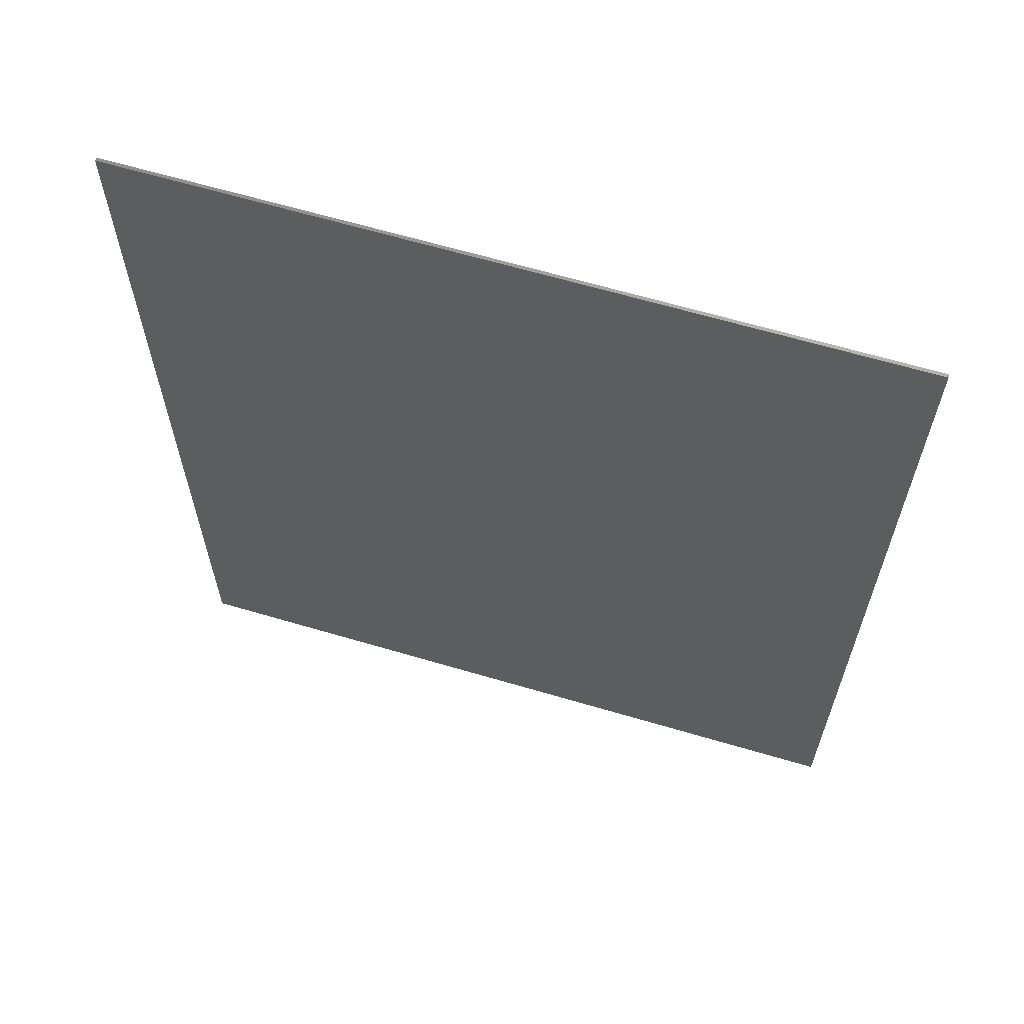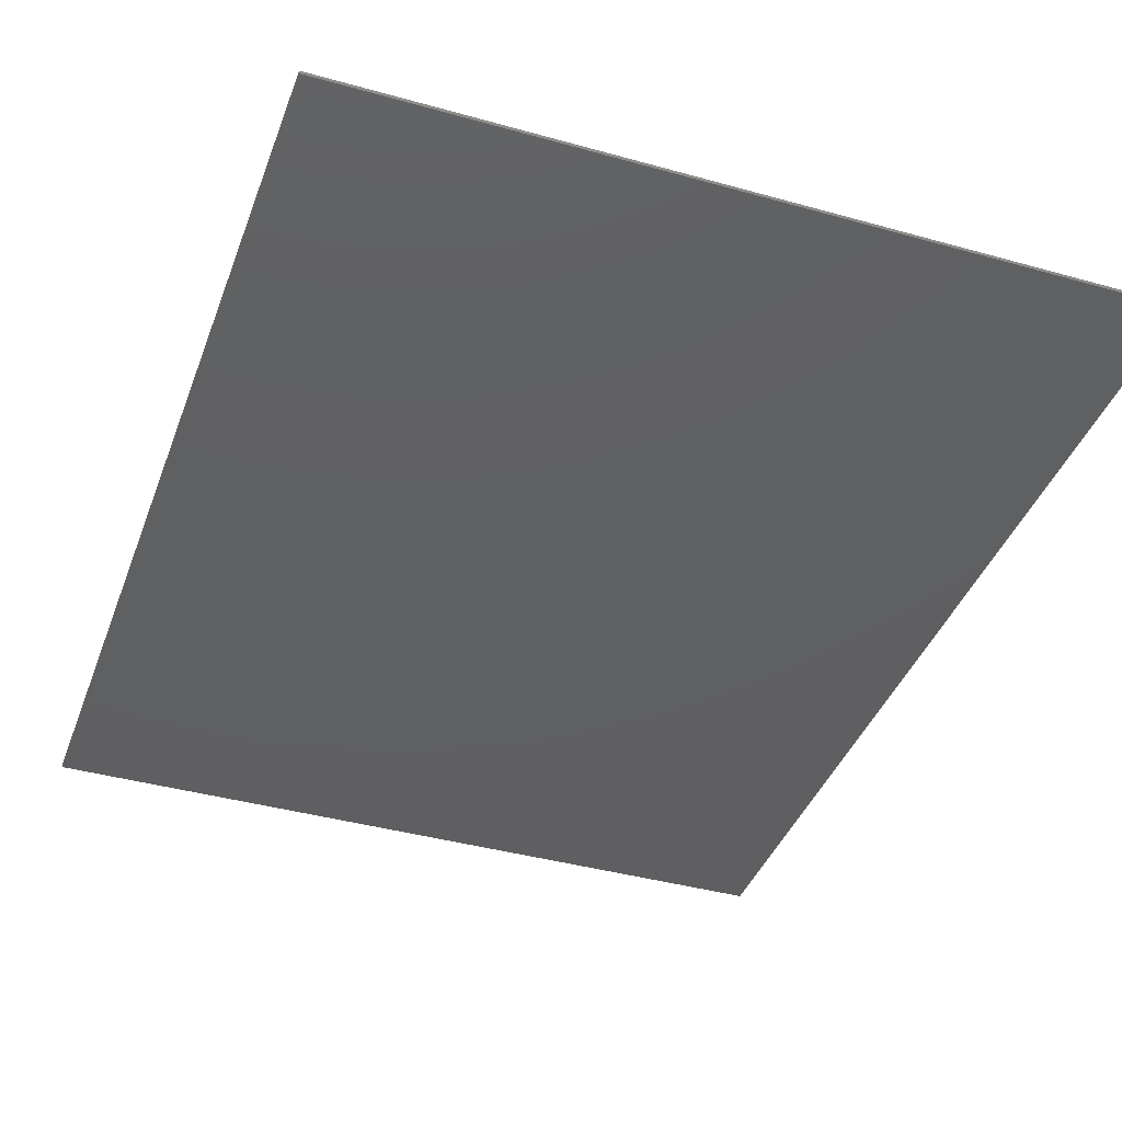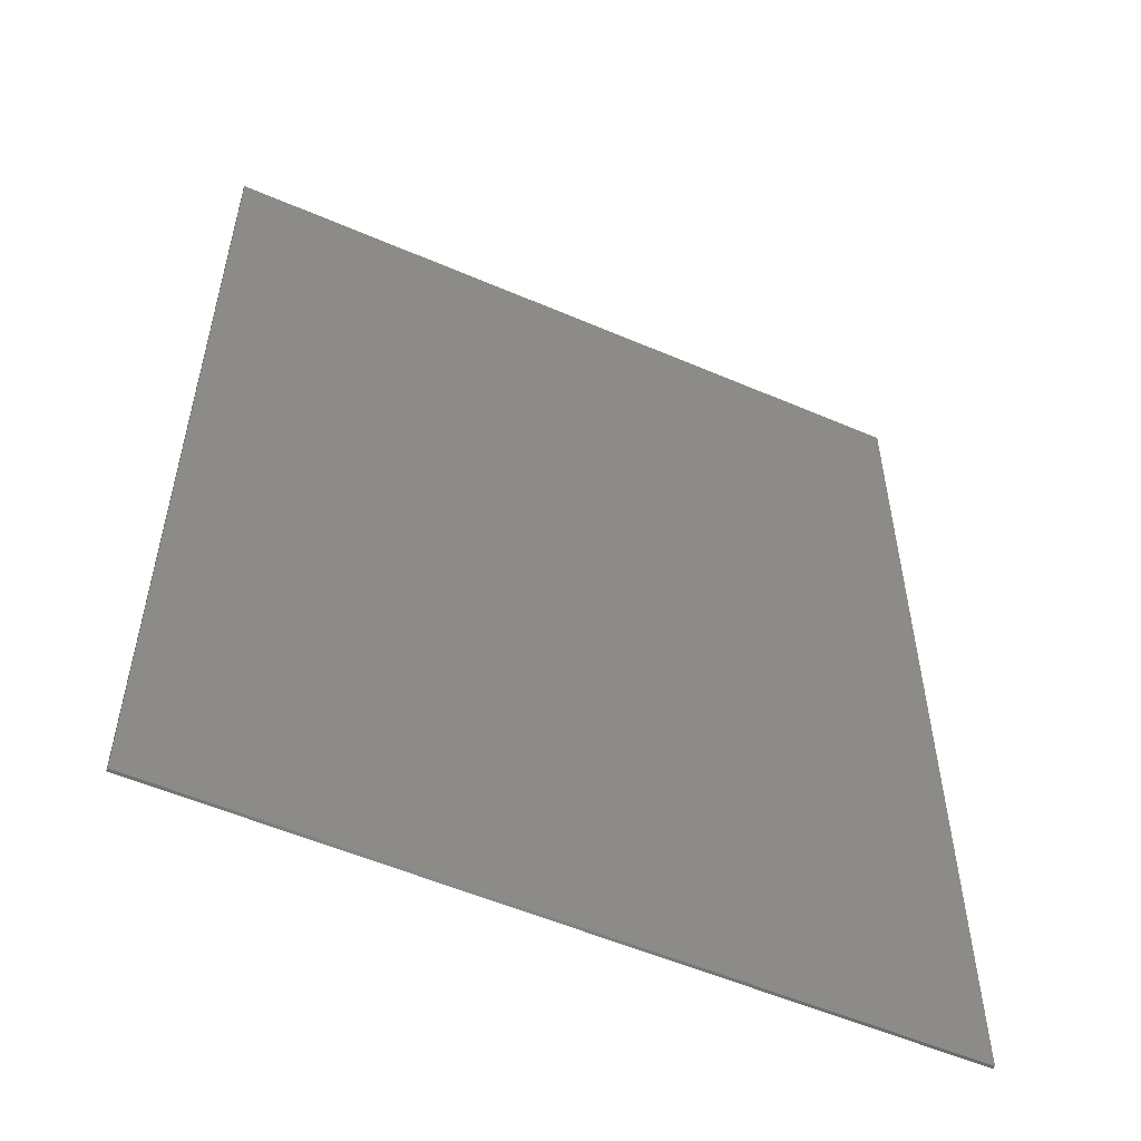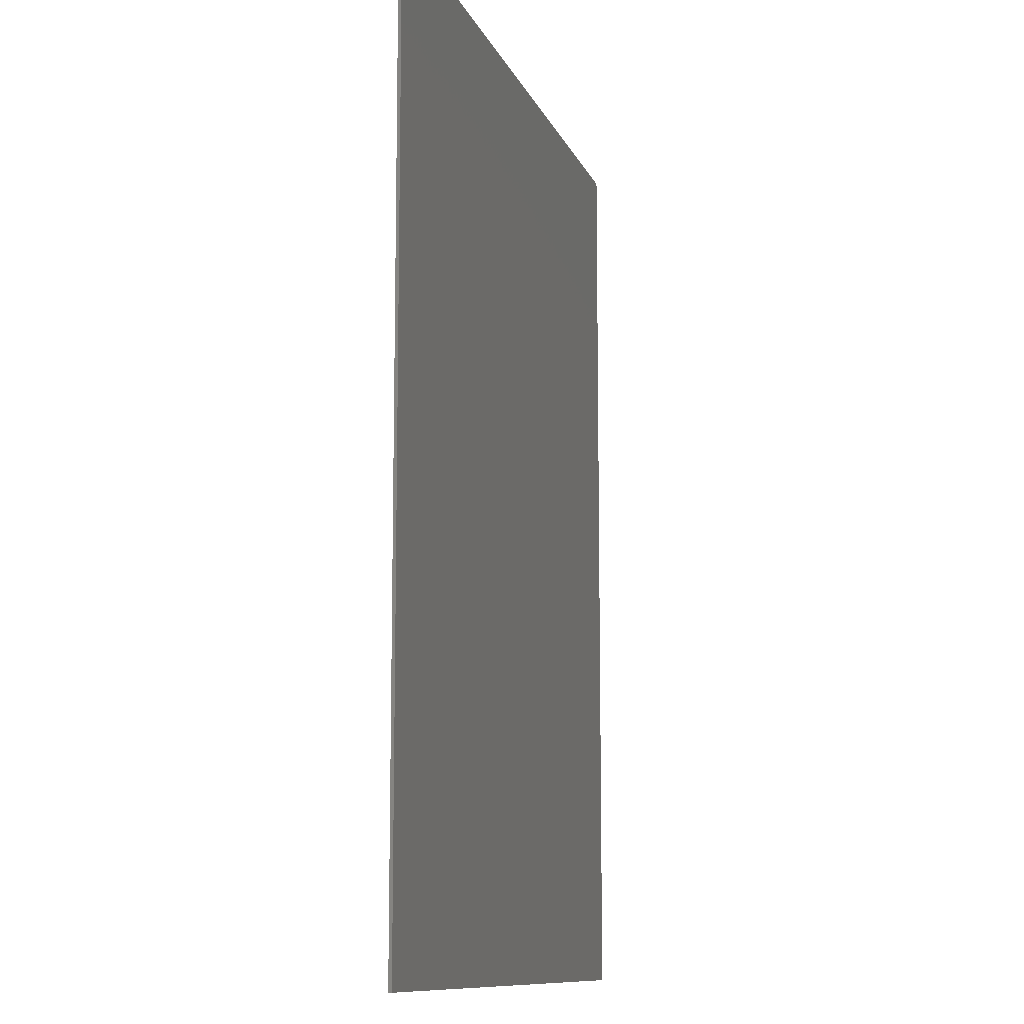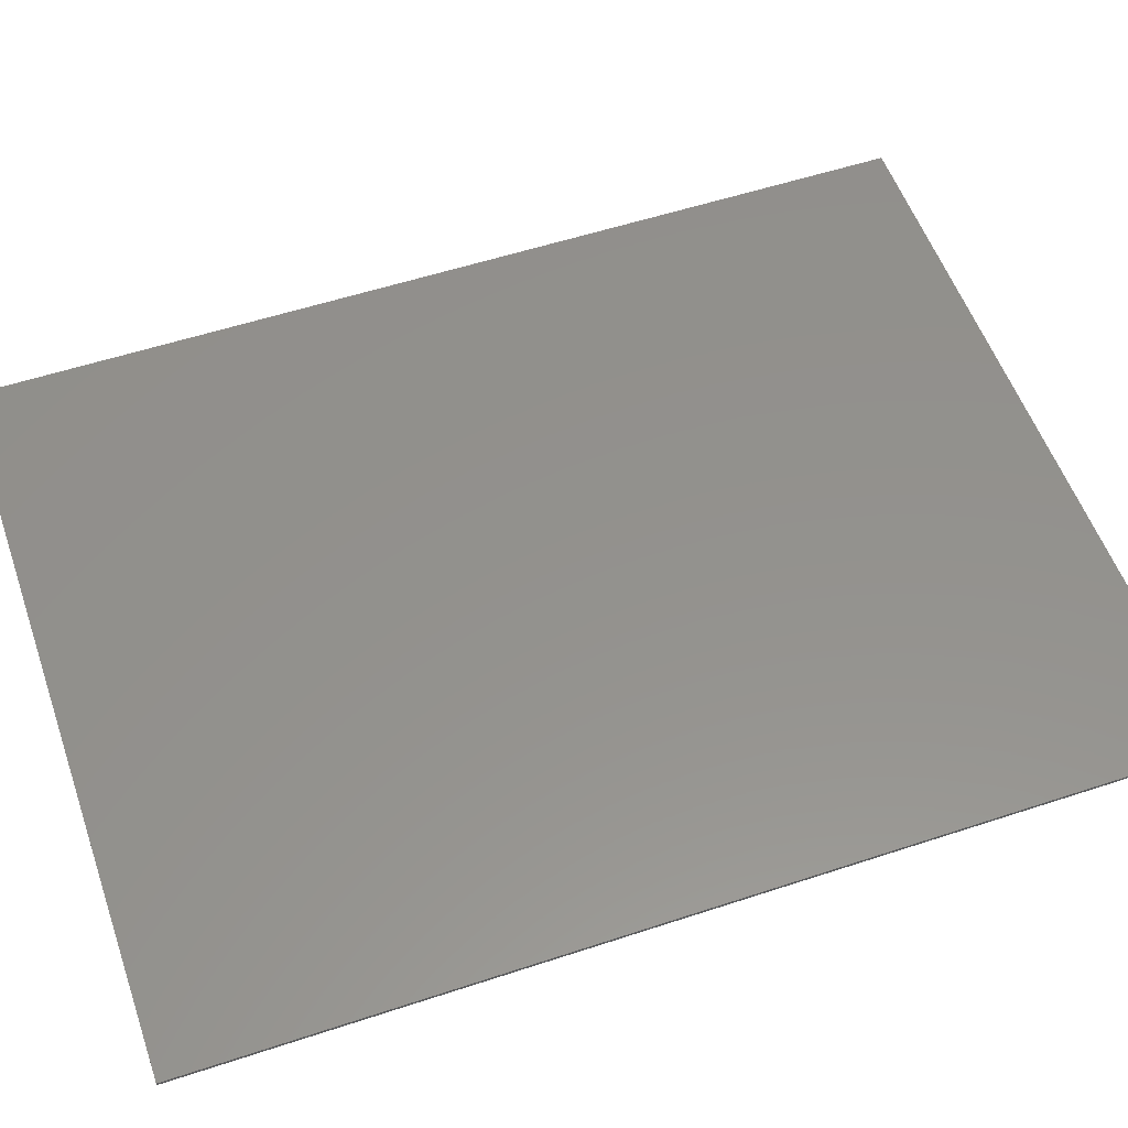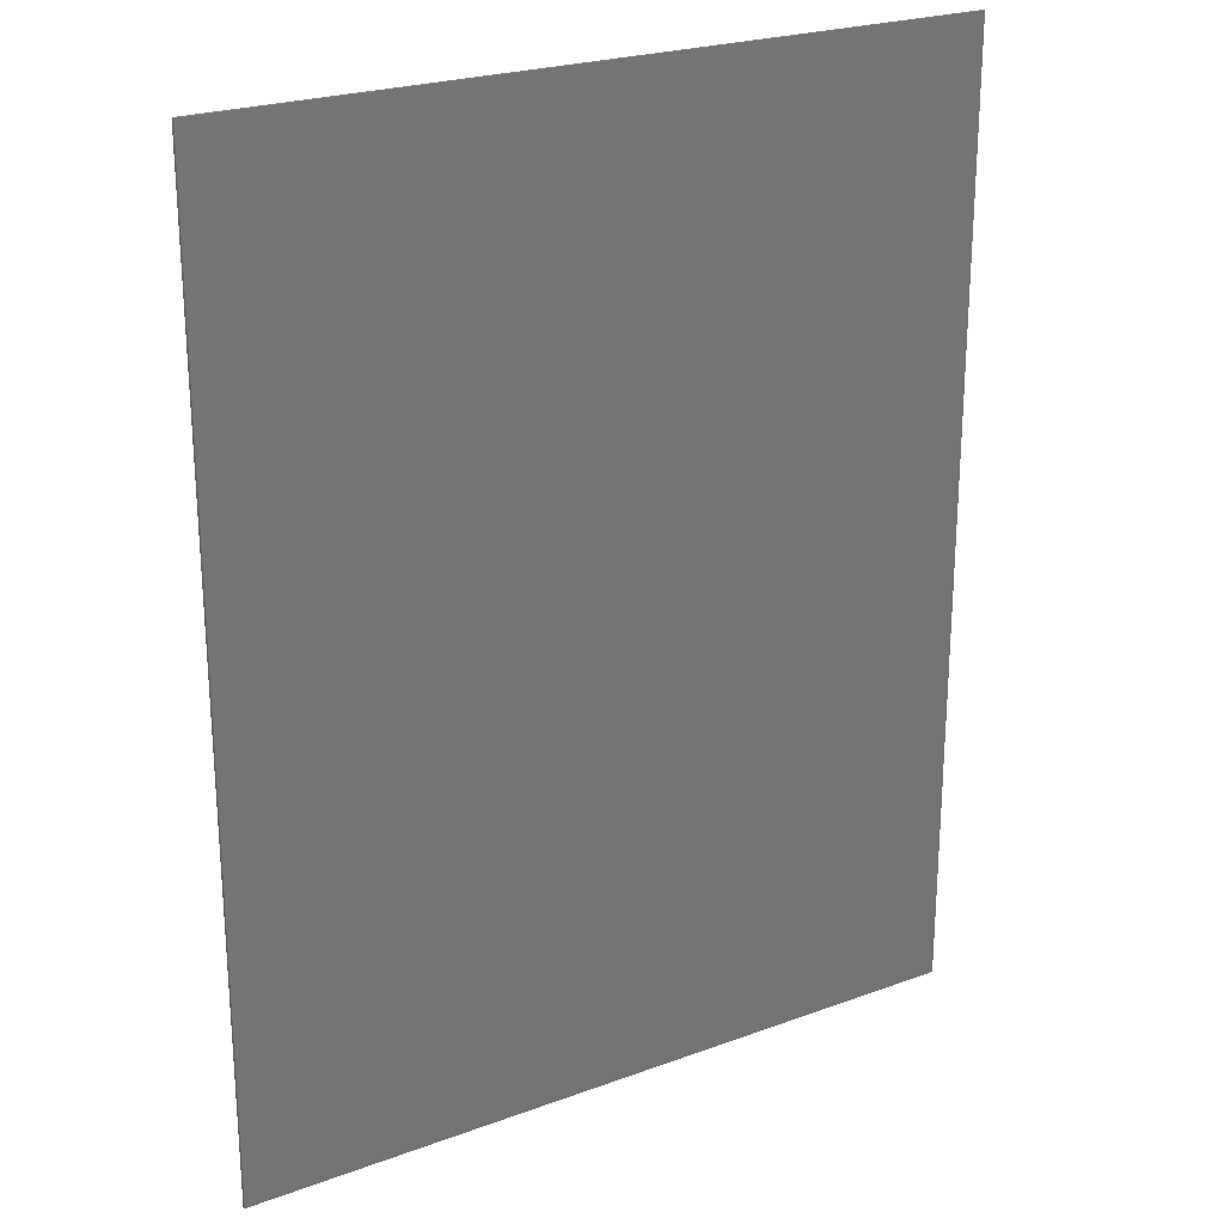
<metadata>
{"format":"stl","ext":"stl","renderer":"f3d","projection":"perspective","resolution":1024,"background":"white","views":[{"elev":64.2,"azim":16.6,"up":"+Z"},{"elev":-39.7,"azim":160.8,"up":"+Y"},{"elev":-55.1,"azim":155.6,"up":"+Z"},{"elev":-10.8,"azim":-74.2,"up":"+Z"},{"elev":55.1,"azim":-109.2,"up":"+Y"},{"elev":23.7,"azim":148.4,"up":"+Z"}]}
</metadata>
<code>
# stl→obj: 10 verts, 14 faces
v 11.6 0 14.8
v 11.6 0 -14.8
v -11.6 0 -14.8
v -11.6 0 14.8
v -11.6 -0.1 14.8
v 11.6 -0.1 14.8
v -11.6 -0.1 -14.8
v 11.6 -0.1 -14.8
v 3.6 -0.1 14.8
v -3.6 -0.1 -14.8
f 1 2 3
f 3 4 1
f 5 6 1
f 1 4 5
f 7 5 4
f 4 3 7
f 8 7 3
f 3 2 8
f 6 8 2
f 2 1 6
f 6 9 7
f 7 10 6
f 8 6 10
f 9 5 7

</code>
